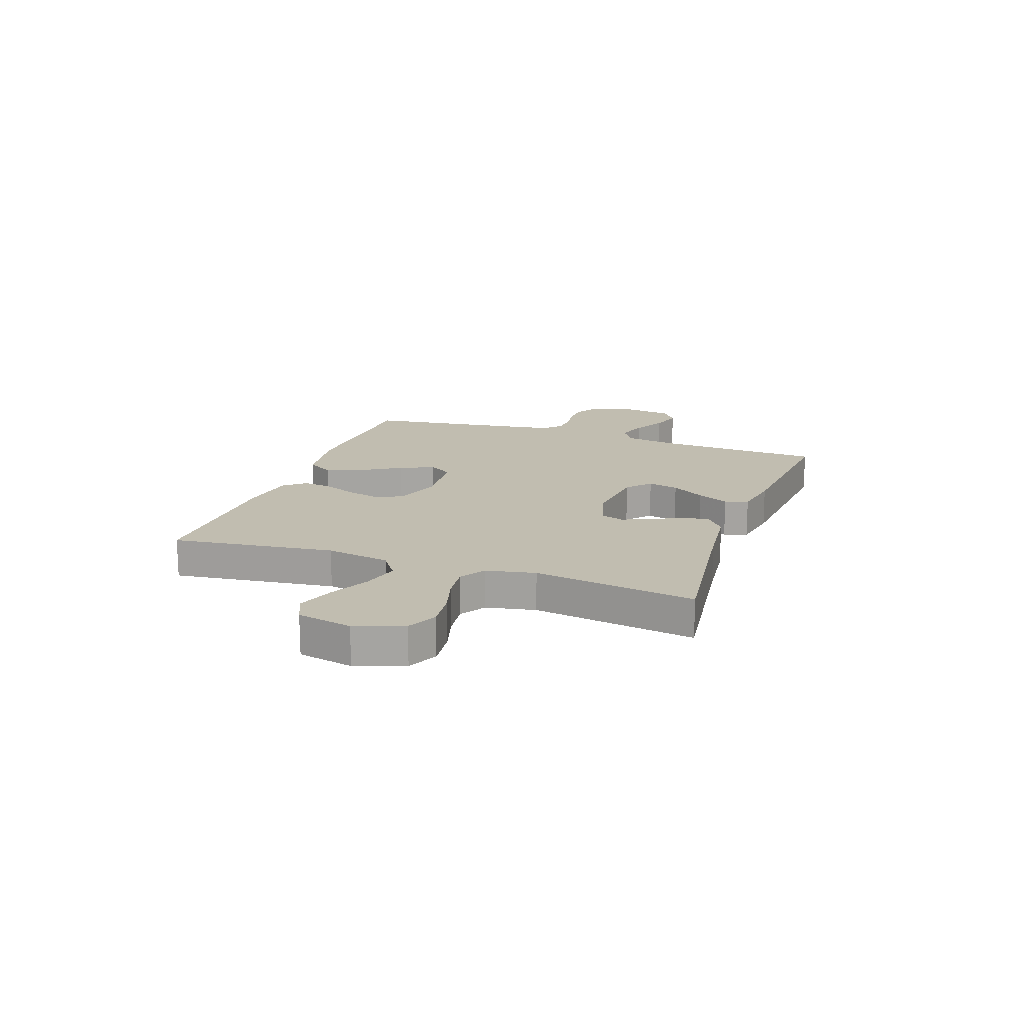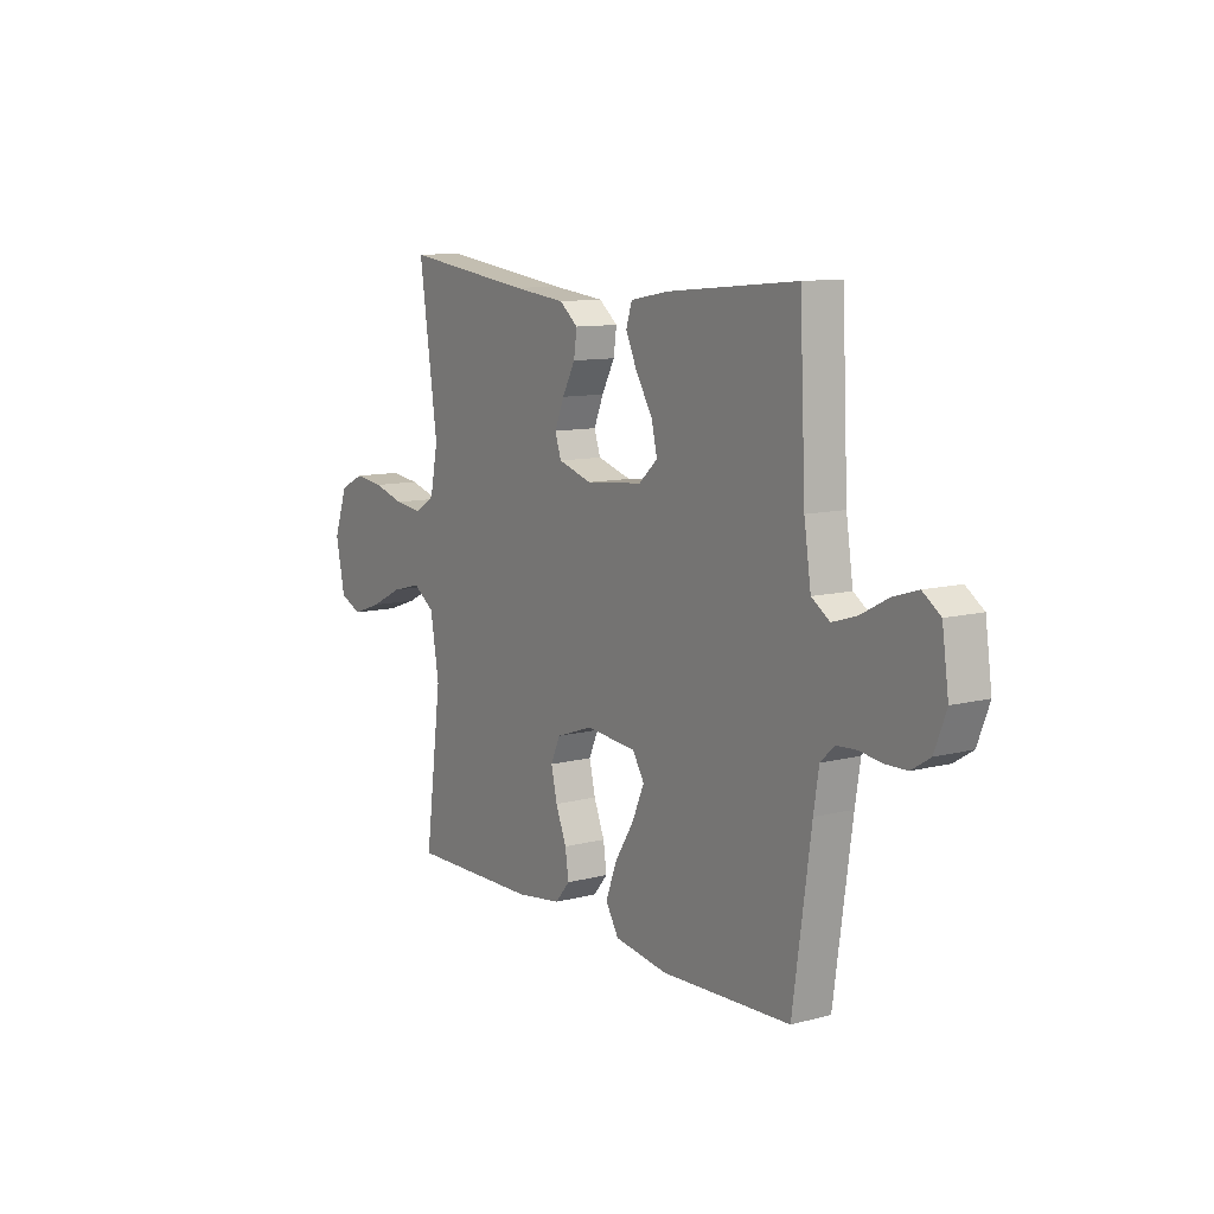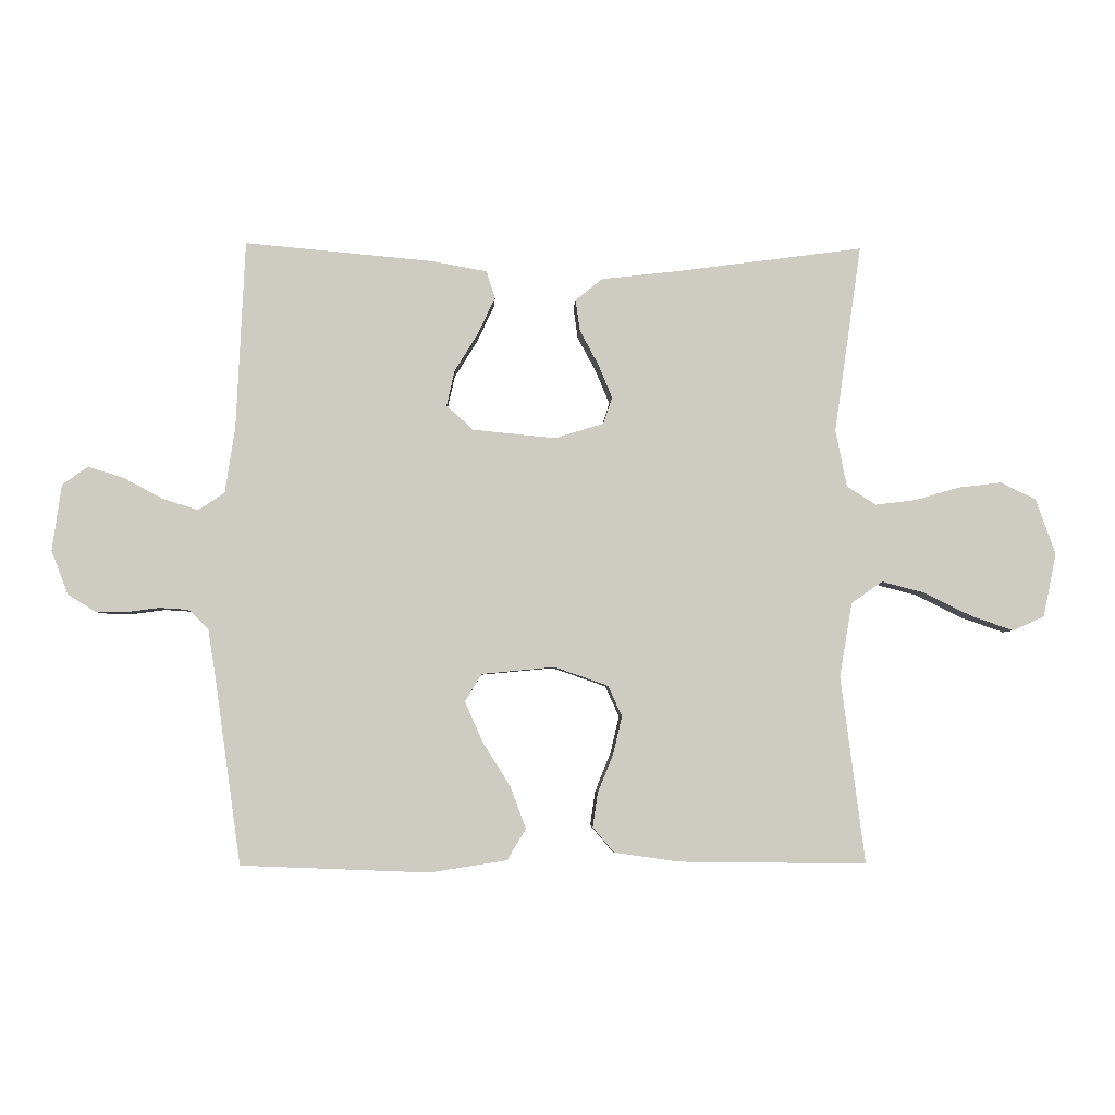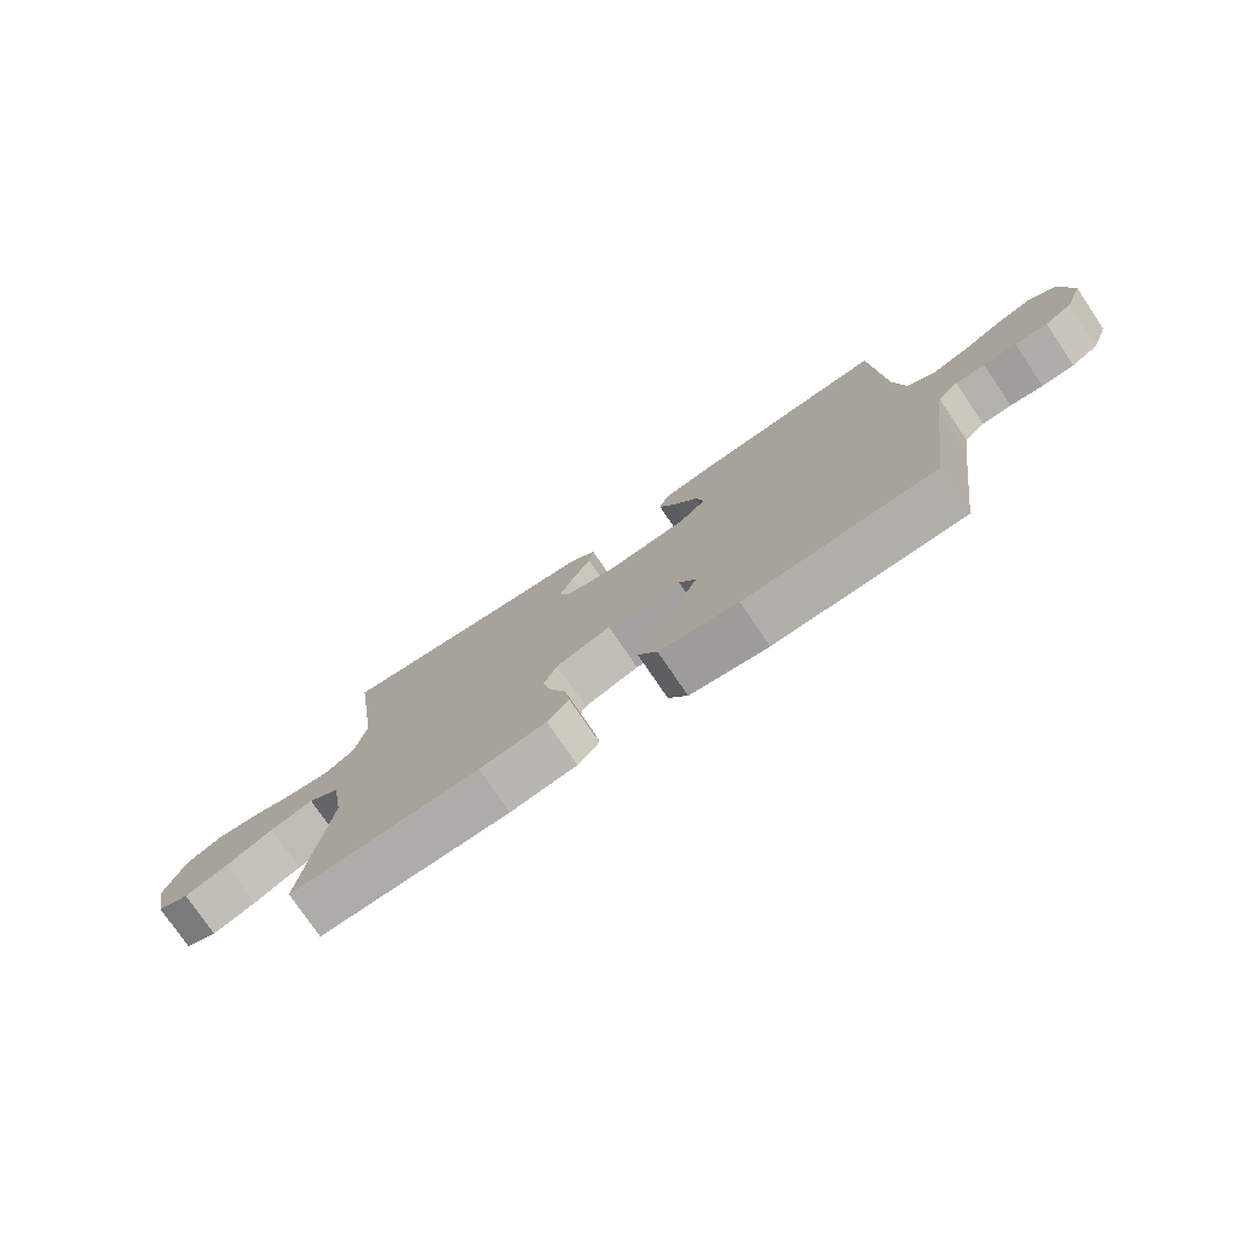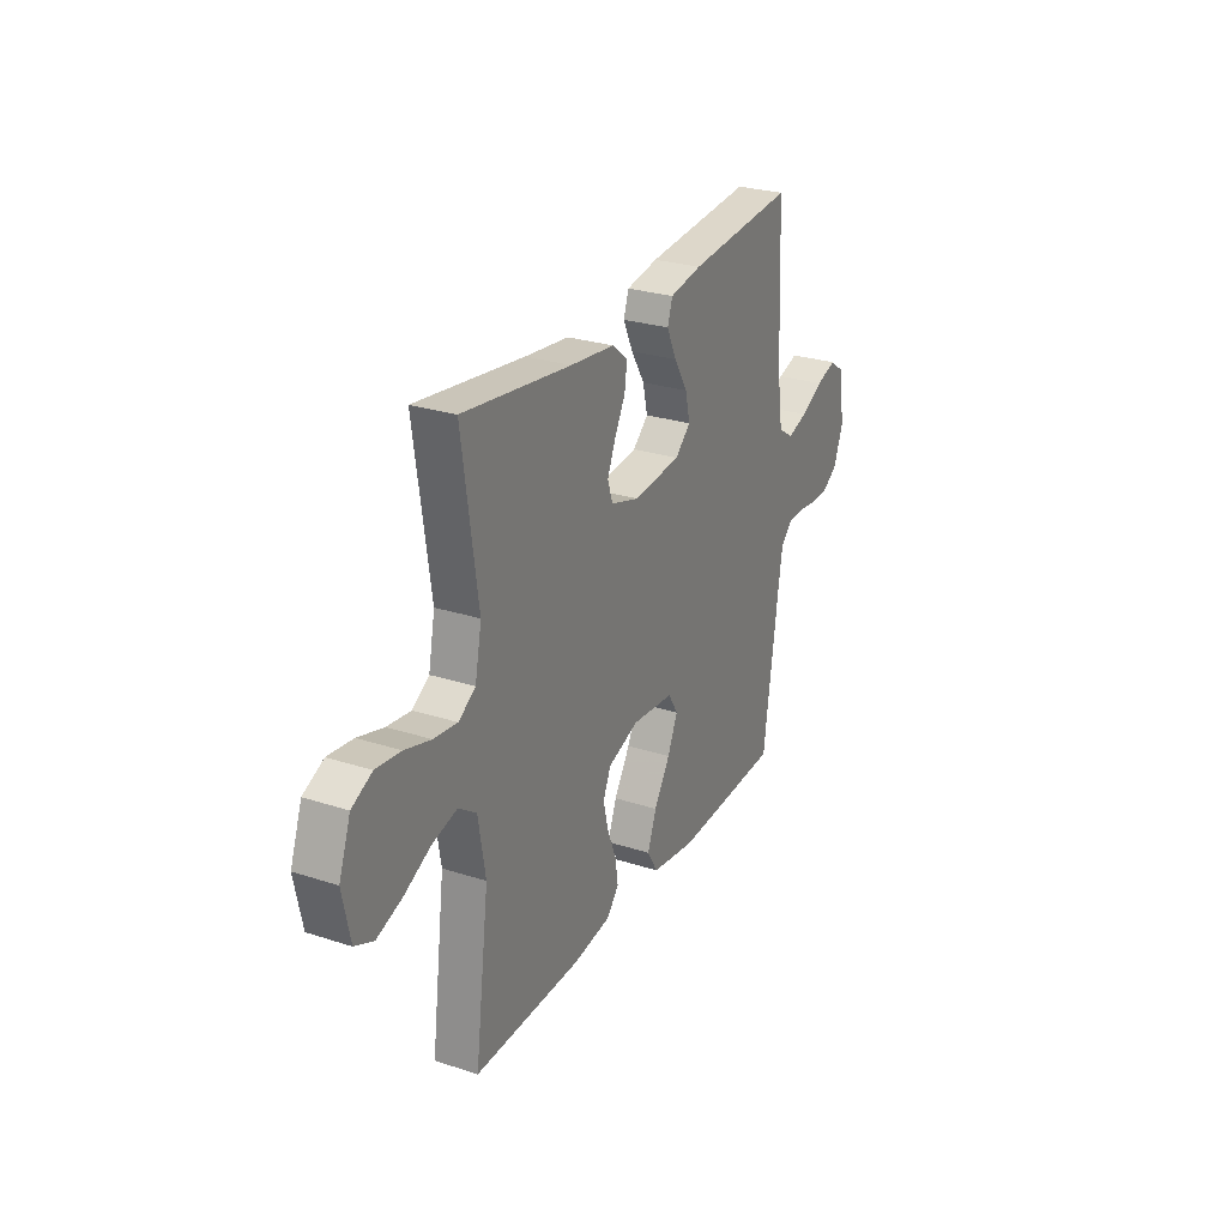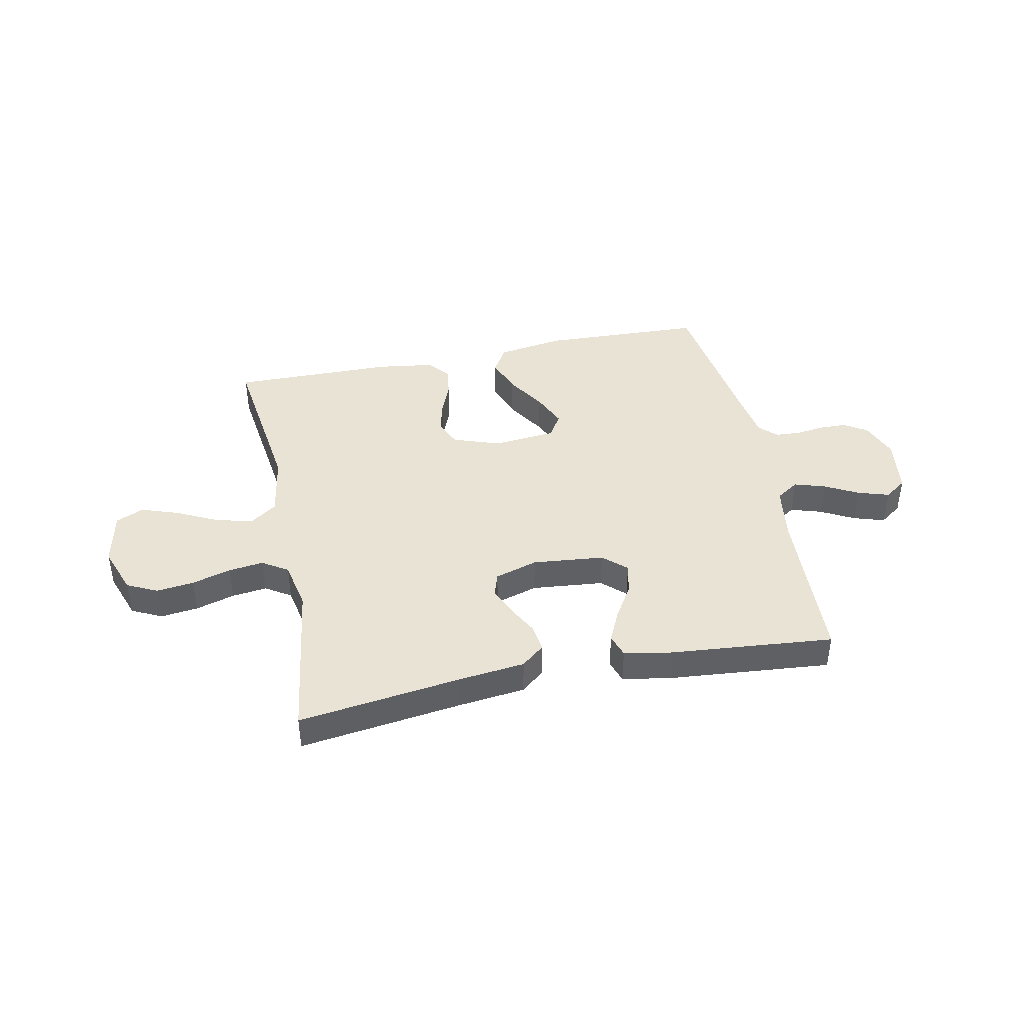
<metadata>
{"format":"obj","ext":"obj","renderer":"f3d","projection":"perspective","resolution":1024,"background":"white","views":[{"elev":16.7,"azim":-70.5,"up":"+Y"},{"elev":10.4,"azim":56.7,"up":"+Z"},{"elev":-4.1,"azim":177.5,"up":"+Z"},{"elev":-76.5,"azim":34.1,"up":"+Z"},{"elev":27.0,"azim":-63.3,"up":"+Z"},{"elev":42.1,"azim":-11.6,"up":"+Y"}]}
</metadata>
<code>
v 0.5 0.07 -0.5
v 0.2 0.07 -0.512
v 0.076 0.07 -0.493
v 0.046 0.07 -0.443
v 0.071 0.07 -0.376
v 0.116 0.07 -0.304
v 0.144 0.07 -0.24
v 0.117 0.07 -0.196
v 0 0.07 -0.185
v -0.086 0.07 -0.215
v -0.108 0.07 -0.264
v -0.094 0.07 -0.324
v -0.069 0.07 -0.386
v -0.061 0.07 -0.441
v -0.095 0.07 -0.481
v -0.2 0.07 -0.496
v -0.5 0.07 -0.5
v -0.461 0.07 -0.2
v -0.481 0.07 -0.081
v -0.531 0.07 -0.046
v -0.6 0.07 -0.064
v -0.675 0.07 -0.101
v -0.744 0.07 -0.125
v -0.795 0.07 -0.102
v -0.816 0.07 0
v -0.784 0.07 0.089
v -0.728 0.07 0.116
v -0.659 0.07 0.108
v -0.587 0.07 0.087
v -0.522 0.07 0.079
v -0.475 0.07 0.109
v -0.457 0.07 0.2
v -0.5 0.07 0.5
v -0.2 0.07 0.46
v -0.077 0.07 0.446
v -0.034 0.07 0.411
v -0.041 0.07 0.361
v -0.071 0.07 0.305
v -0.093 0.07 0.252
v -0.079 0.07 0.209
v 0 0.07 0.185
v 0.132 0.07 0.198
v 0.175 0.07 0.237
v 0.162 0.07 0.294
v 0.124 0.07 0.356
v 0.097 0.07 0.414
v 0.111 0.07 0.457
v 0.2 0.07 0.473
v 0.5 0.07 0.5
v 0.514 0.07 0.2
v 0.53 0.07 0.094
v 0.572 0.07 0.066
v 0.629 0.07 0.084
v 0.691 0.07 0.117
v 0.748 0.07 0.135
v 0.789 0.07 0.106
v 0.804 0.07 0
v 0.777 0.07 -0.07
v 0.734 0.07 -0.097
v 0.683 0.07 -0.098
v 0.632 0.07 -0.091
v 0.586 0.07 -0.094
v 0.554 0.07 -0.124
v 0.542 0.07 -0.2
v 0.5 0 -0.5
v 0.2 0 -0.512
v 0.076 0 -0.493
v 0.046 0 -0.443
v 0.071 0 -0.376
v 0.116 0 -0.304
v 0.144 0 -0.24
v 0.117 0 -0.196
v 0 0 -0.185
v -0.086 0 -0.215
v -0.108 0 -0.264
v -0.094 0 -0.324
v -0.069 0 -0.386
v -0.061 0 -0.441
v -0.095 0 -0.481
v -0.2 0 -0.496
v -0.5 0 -0.5
v -0.461 0 -0.2
v -0.481 0 -0.081
v -0.531 0 -0.046
v -0.6 0 -0.064
v -0.675 0 -0.101
v -0.744 0 -0.125
v -0.795 0 -0.102
v -0.816 0 0
v -0.784 0 0.089
v -0.728 0 0.116
v -0.659 0 0.108
v -0.587 0 0.087
v -0.522 0 0.079
v -0.475 0 0.109
v -0.457 0 0.2
v -0.5 0 0.5
v -0.2 0 0.46
v -0.077 0 0.446
v -0.034 0 0.411
v -0.041 0 0.361
v -0.071 0 0.305
v -0.093 0 0.252
v -0.079 0 0.209
v 0 0 0.185
v 0.132 0 0.198
v 0.175 0 0.237
v 0.162 0 0.294
v 0.124 0 0.356
v 0.097 0 0.414
v 0.111 0 0.457
v 0.2 0 0.473
v 0.5 0 0.5
v 0.514 0 0.2
v 0.53 0 0.094
v 0.572 0 0.066
v 0.629 0 0.084
v 0.691 0 0.117
v 0.748 0 0.135
v 0.789 0 0.106
v 0.804 0 0
v 0.777 0 -0.07
v 0.734 0 -0.097
v 0.683 0 -0.098
v 0.632 0 -0.091
v 0.586 0 -0.094
v 0.554 0 -0.124
v 0.542 0 -0.2
f 59 60 61
f 58 59 61
f 57 58 61
f 56 57 61
f 55 56 61
f 54 55 61
f 53 54 61
f 52 53 61 62
f 51 52 62 63
f 48 49 50
f 47 48 50
f 46 47 50
f 45 46 50
f 44 45 50
f 51 63 64
f 50 51 64
f 44 50 64
f 43 44 64
f 36 37 38
f 35 36 38
f 34 35 38
f 34 38 39
f 33 34 39
f 32 33 39
f 31 32 39 40
f 27 28 29
f 26 27 29
f 25 26 29
f 24 25 29
f 23 24 29
f 22 23 29
f 21 22 29
f 20 21 29 30
f 31 40 41
f 30 31 41
f 20 30 41
f 19 20 41
f 16 17 18
f 15 16 18
f 14 15 18
f 13 14 18
f 12 13 18
f 4 5 6
f 3 4 6
f 2 3 6
f 1 2 6
f 64 1 6
f 64 6 7
f 64 7 8
f 43 64 8
f 42 43 8
f 41 42 8 9
f 19 41 9 10
f 11 12 18 19
f 10 11 19
f 125 124 123
f 125 123 122
f 125 122 121
f 125 121 120
f 125 120 119
f 125 119 118
f 125 118 117
f 126 125 117 116
f 127 126 116 115
f 114 113 112
f 114 112 111
f 114 111 110
f 114 110 109
f 114 109 108
f 128 127 115
f 128 115 114
f 128 114 108
f 128 108 107
f 102 101 100
f 102 100 99
f 102 99 98
f 103 102 98
f 103 98 97
f 103 97 96
f 104 103 96 95
f 93 92 91
f 93 91 90
f 93 90 89
f 93 89 88
f 93 88 87
f 93 87 86
f 93 86 85
f 94 93 85 84
f 105 104 95
f 105 95 94
f 105 94 84
f 105 84 83
f 82 81 80
f 82 80 79
f 82 79 78
f 82 78 77
f 82 77 76
f 70 69 68
f 70 68 67
f 70 67 66
f 70 66 65
f 70 65 128
f 71 70 128
f 72 71 128
f 72 128 107
f 72 107 106
f 73 72 106 105
f 74 73 105 83
f 83 82 76 75
f 83 75 74
f 1 65 66 2
f 2 66 67 3
f 3 67 68 4
f 4 68 69 5
f 5 69 70 6
f 6 70 71 7
f 7 71 72 8
f 8 72 73 9
f 9 73 74 10
f 10 74 75 11
f 11 75 76 12
f 12 76 77 13
f 13 77 78 14
f 14 78 79 15
f 15 79 80 16
f 16 80 81 17
f 17 81 82 18
f 18 82 83 19
f 19 83 84 20
f 20 84 85 21
f 21 85 86 22
f 22 86 87 23
f 23 87 88 24
f 24 88 89 25
f 25 89 90 26
f 26 90 91 27
f 27 91 92 28
f 28 92 93 29
f 29 93 94 30
f 30 94 95 31
f 31 95 96 32
f 32 96 97 33
f 33 97 98 34
f 34 98 99 35
f 35 99 100 36
f 36 100 101 37
f 37 101 102 38
f 38 102 103 39
f 39 103 104 40
f 40 104 105 41
f 41 105 106 42
f 42 106 107 43
f 43 107 108 44
f 44 108 109 45
f 45 109 110 46
f 46 110 111 47
f 47 111 112 48
f 48 112 113 49
f 49 113 114 50
f 50 114 115 51
f 51 115 116 52
f 52 116 117 53
f 53 117 118 54
f 54 118 119 55
f 55 119 120 56
f 56 120 121 57
f 57 121 122 58
f 58 122 123 59
f 59 123 124 60
f 60 124 125 61
f 61 125 126 62
f 62 126 127 63
f 63 127 128 64
f 64 128 65 1

</code>
